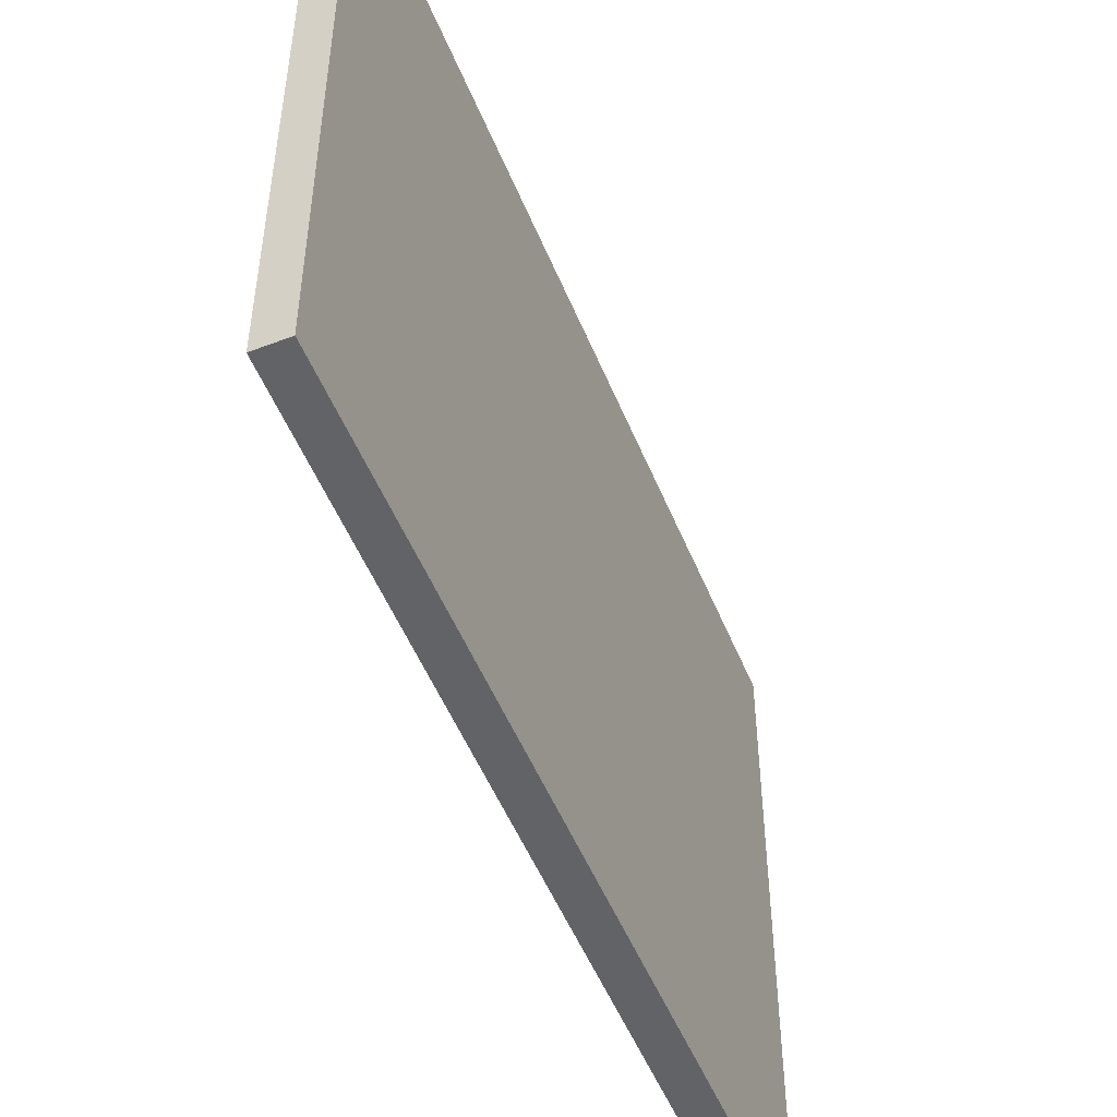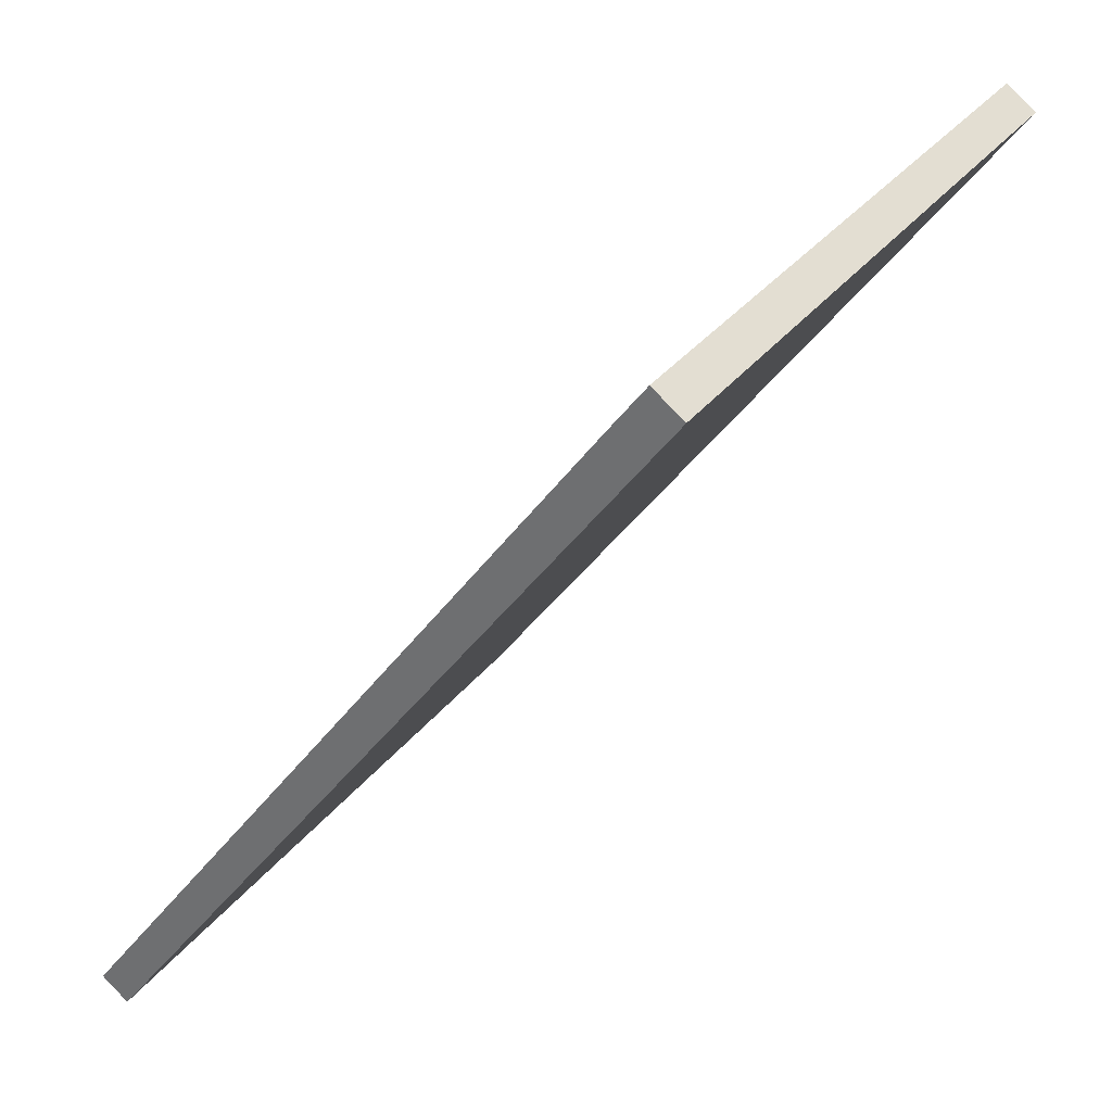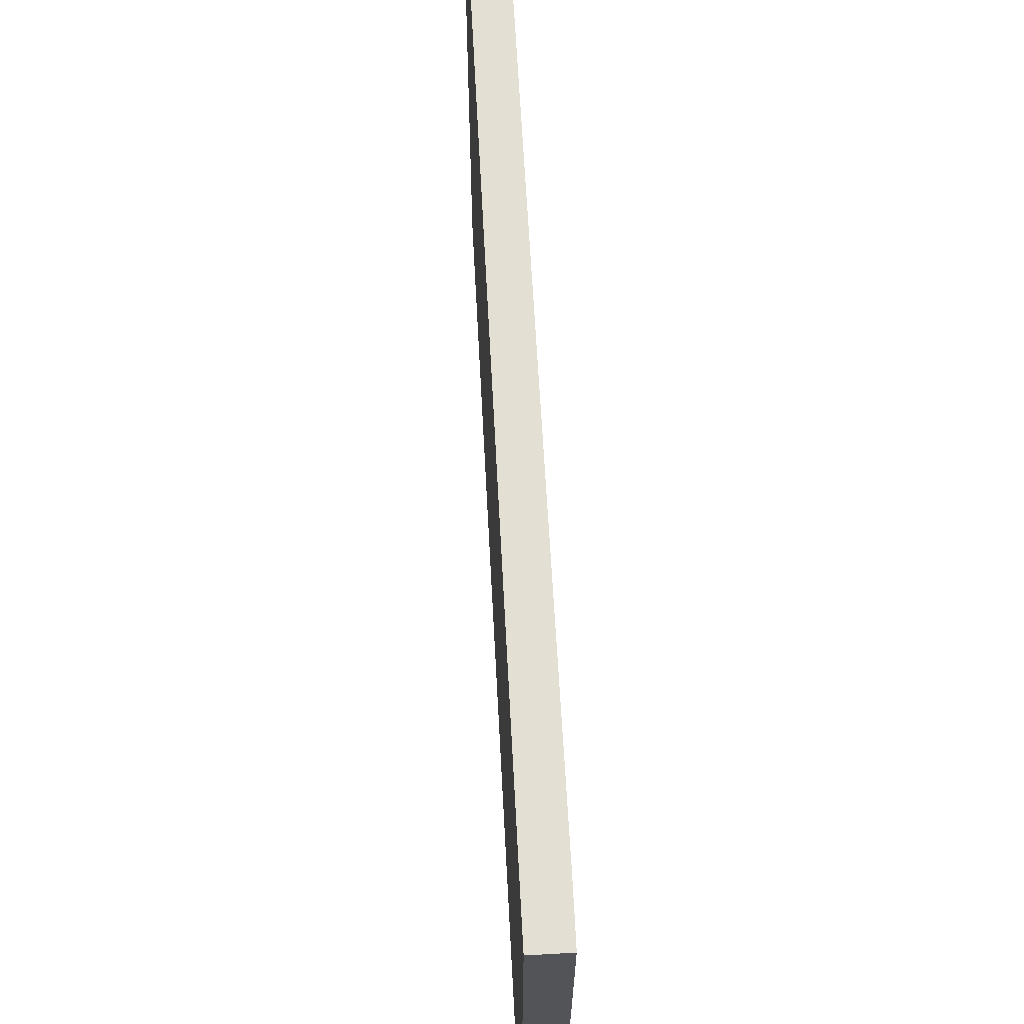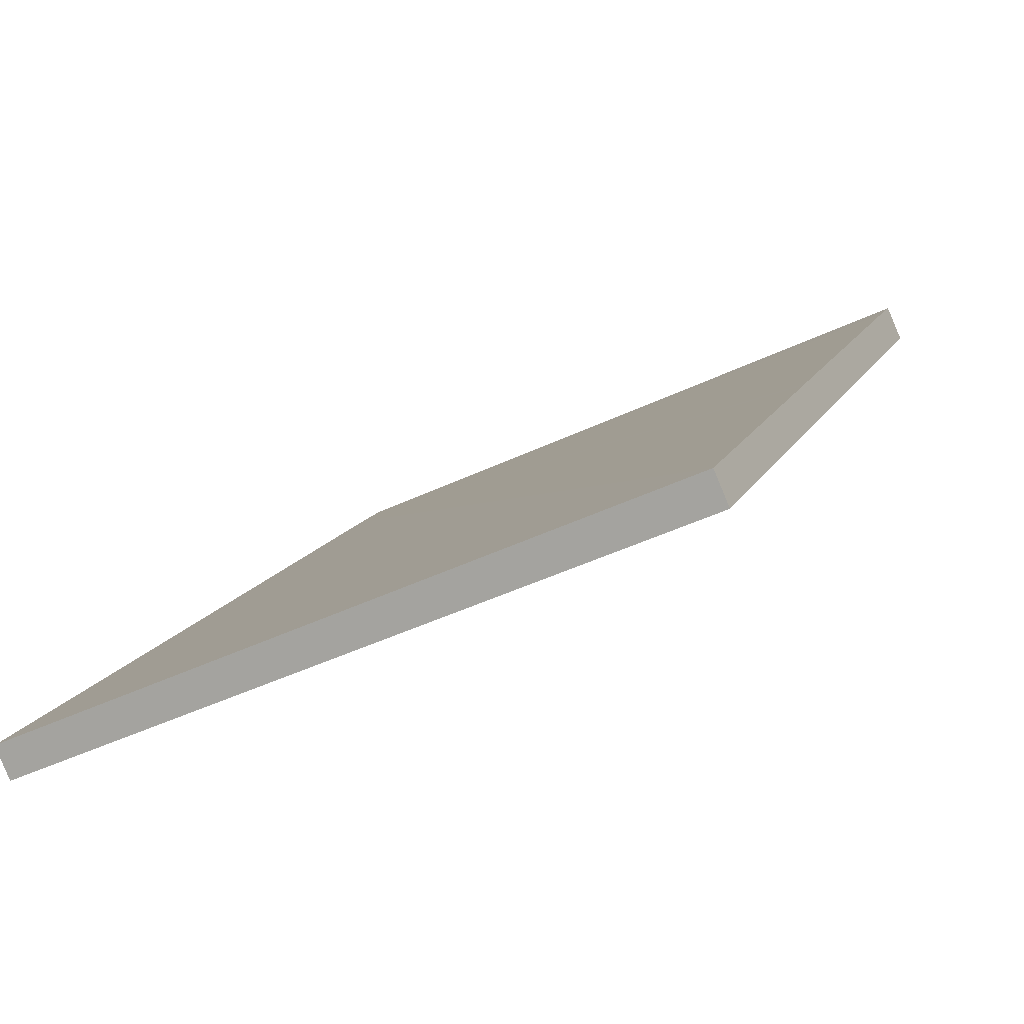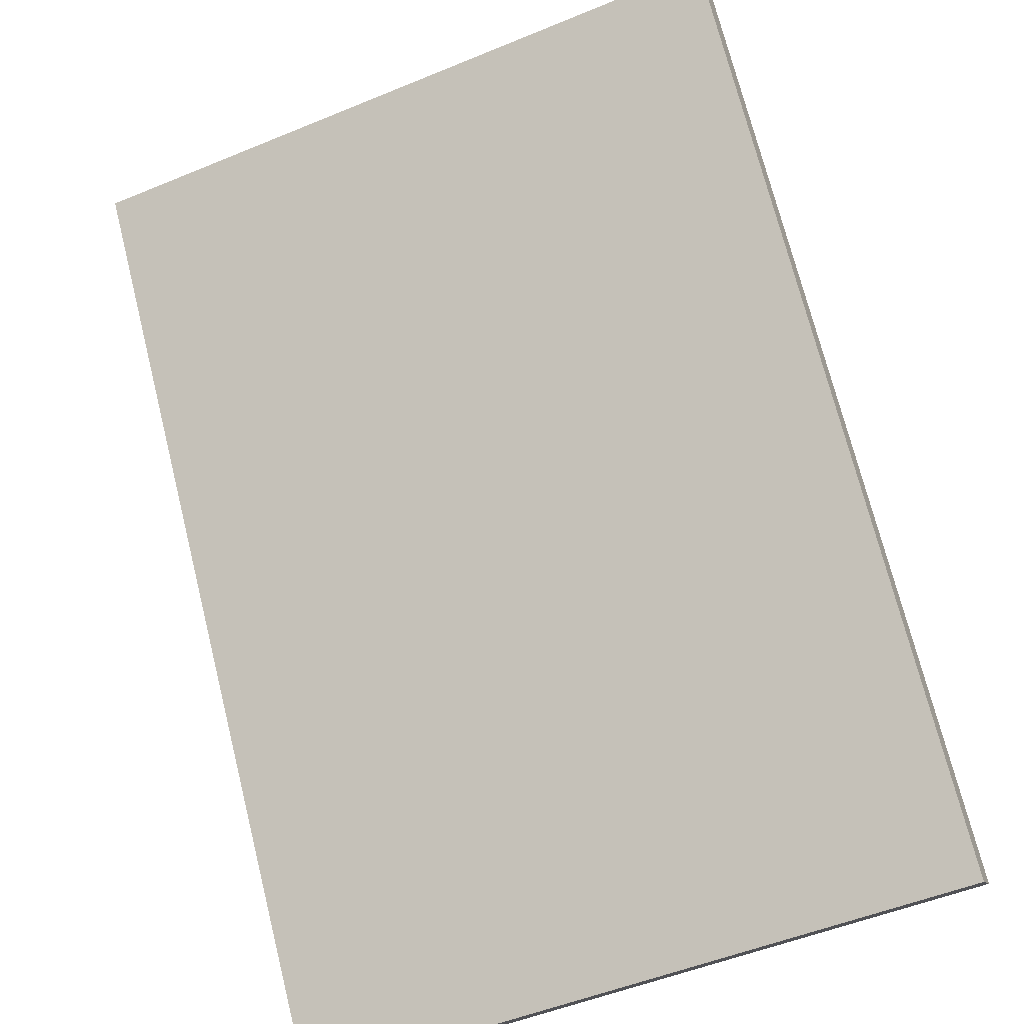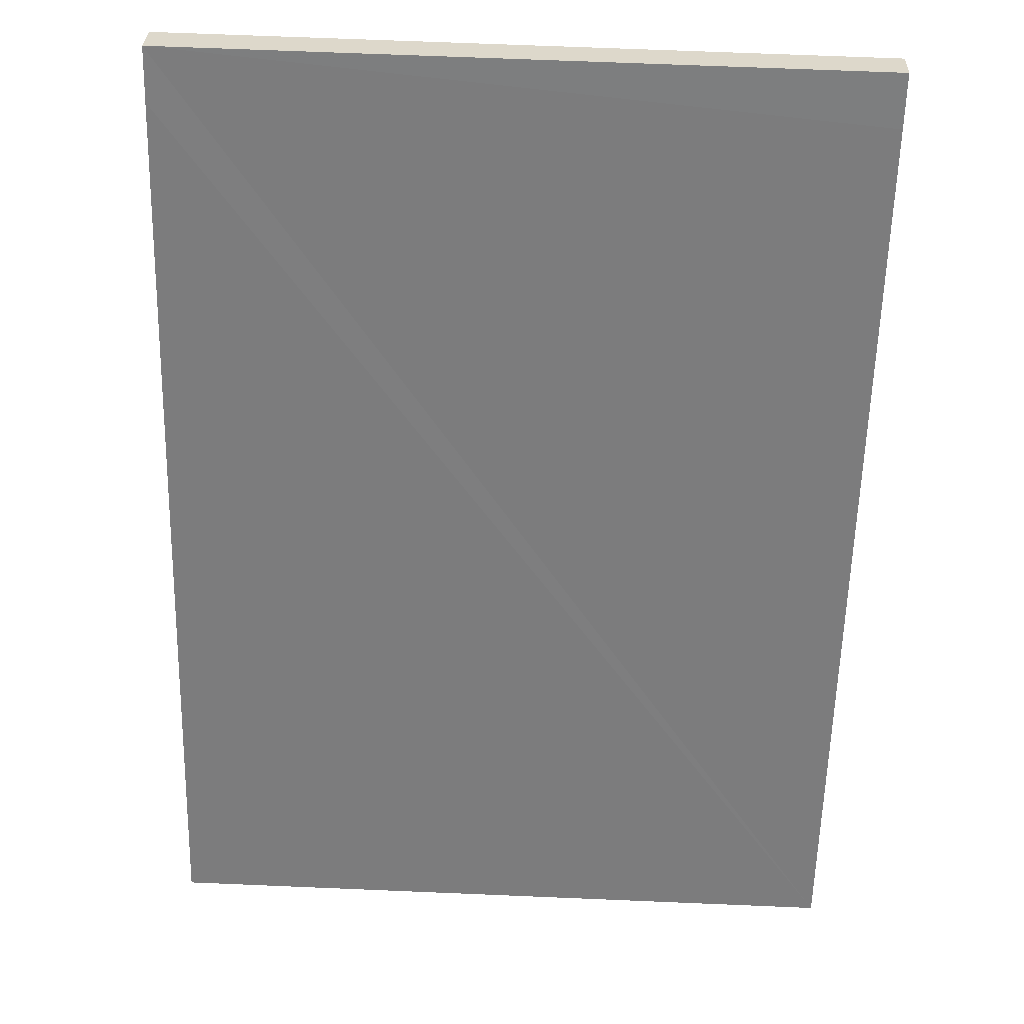
<metadata>
{"format":"obj","ext":"obj","renderer":"f3d","projection":"perspective","resolution":1024,"background":"white","views":[{"elev":-51.0,"azim":165.2,"up":"+Y"},{"elev":31.0,"azim":-150.2,"up":"+Z"},{"elev":66.8,"azim":-39.6,"up":"+Y"},{"elev":-44.7,"azim":119.1,"up":"+Z"},{"elev":-52.1,"azim":-66.0,"up":"+Z"},{"elev":67.3,"azim":92.4,"up":"+Z"}]}
</metadata>
<code>
v  0.482 11.09 0.356
v  3.885 11.09 -5.233
v  0 11.09 6.793e-16
v  1 11.09 -0.336
v  4.349 11.09 -4.884
v  5.355 11.09 -7.214
v  4.419 11.09 -4.979
v  5.816 11.09 -6.876
v  9.318 11.09 -12.55
v  5.907 11.09 -7
v  9.751 11.09 -12.22
v  9.751 7.483e-16 -12.22
v  9.318 7.686e-16 -12.55
v  5.355 4.417e-16 -7.214
v  3.885 3.204e-16 -5.233
v  0 0 0
v  0.482 -2.18e-17 0.356
v  1 2.057e-17 -0.336
v  4.349 2.991e-16 -4.884
v  4.419 3.049e-16 -4.979
v  5.816 4.21e-16 -6.876
v  5.907 4.286e-16 -7
g defaultobject
f 1 2 3
f 2 1 4
f 2 4 5
f 2 5 6
f 6 5 7
f 6 7 8
f 6 8 9
f 9 8 10
f 9 10 11
f 12 9 11
f 9 12 13
f 13 6 9
f 6 13 2
f 2 13 3
f 3 13 14
f 3 14 15
f 3 15 16
f 16 1 3
f 1 16 17
f 17 4 1
f 4 17 5
f 5 17 7
f 7 17 8
f 8 17 10
f 10 17 11
f 11 17 18
f 11 18 19
f 11 19 12
f 12 19 20
f 12 20 21
f 12 21 22
f 15 17 16
f 17 15 18
f 18 15 19
f 19 15 14
f 19 14 20
f 20 14 21
f 21 14 13
f 21 13 22
f 22 13 12

</code>
